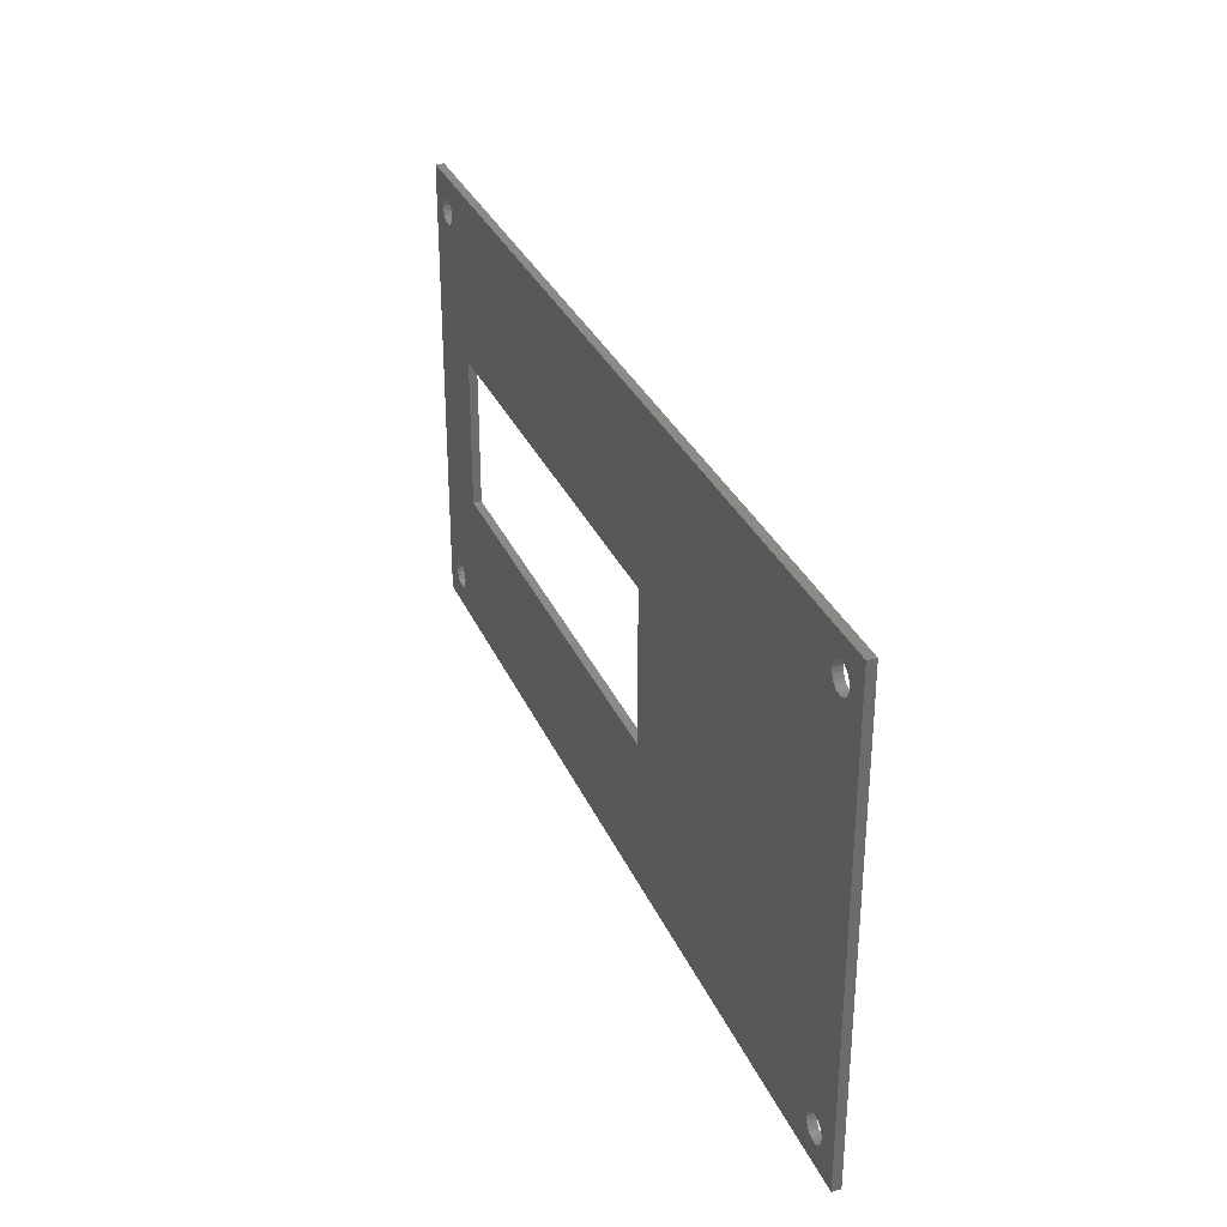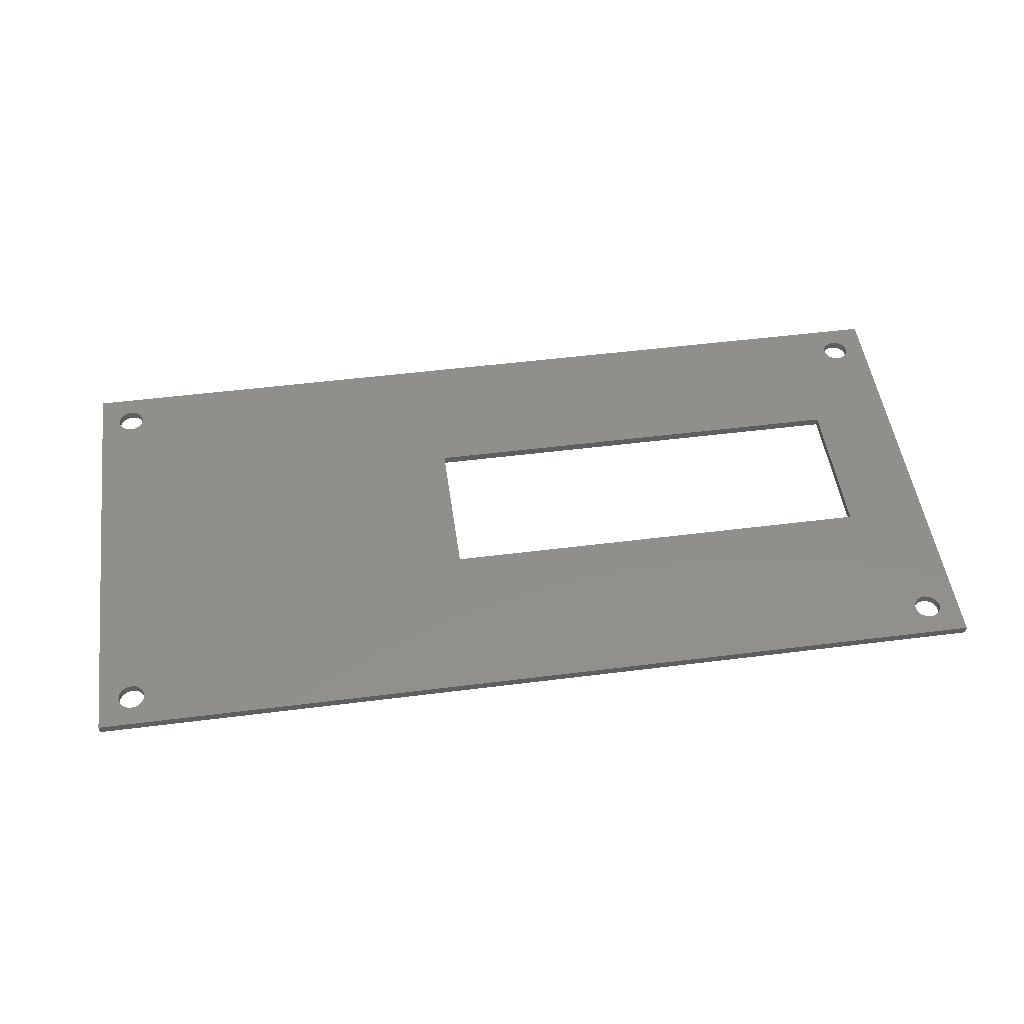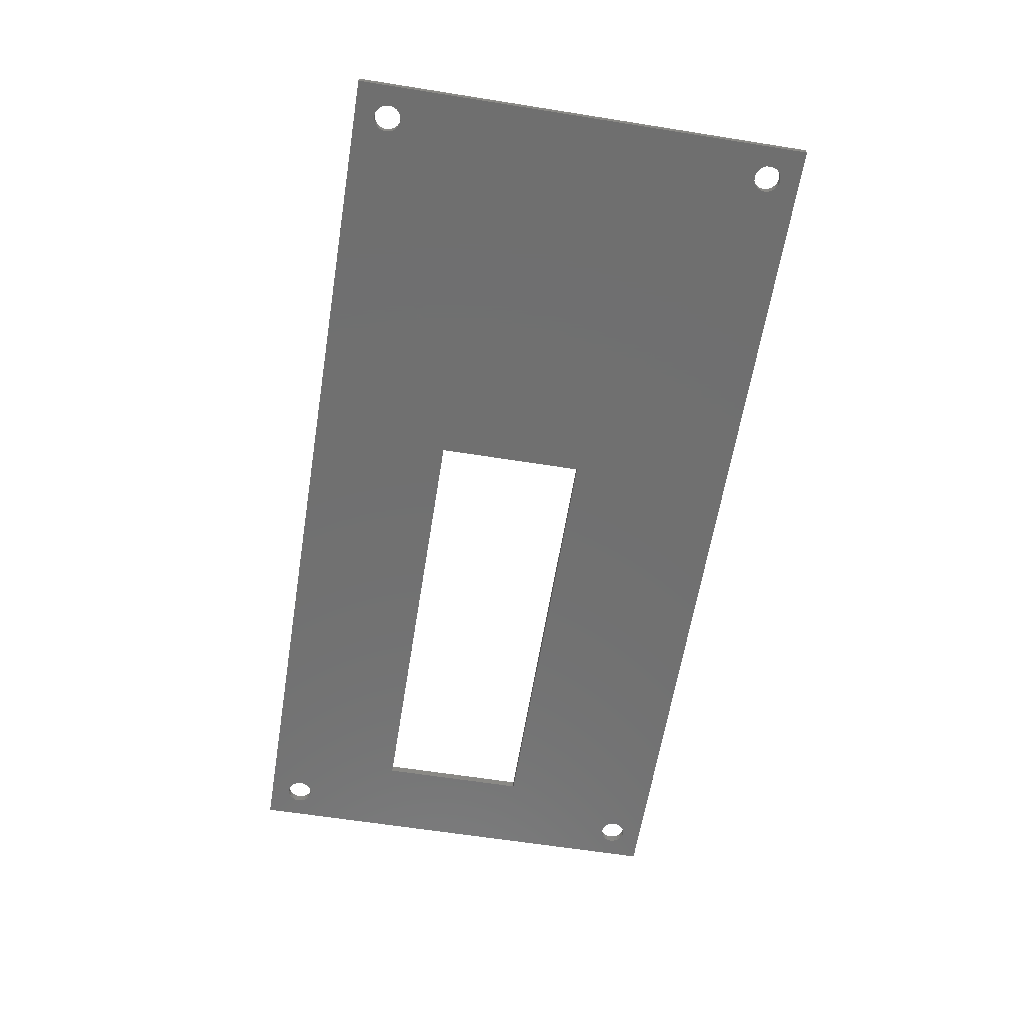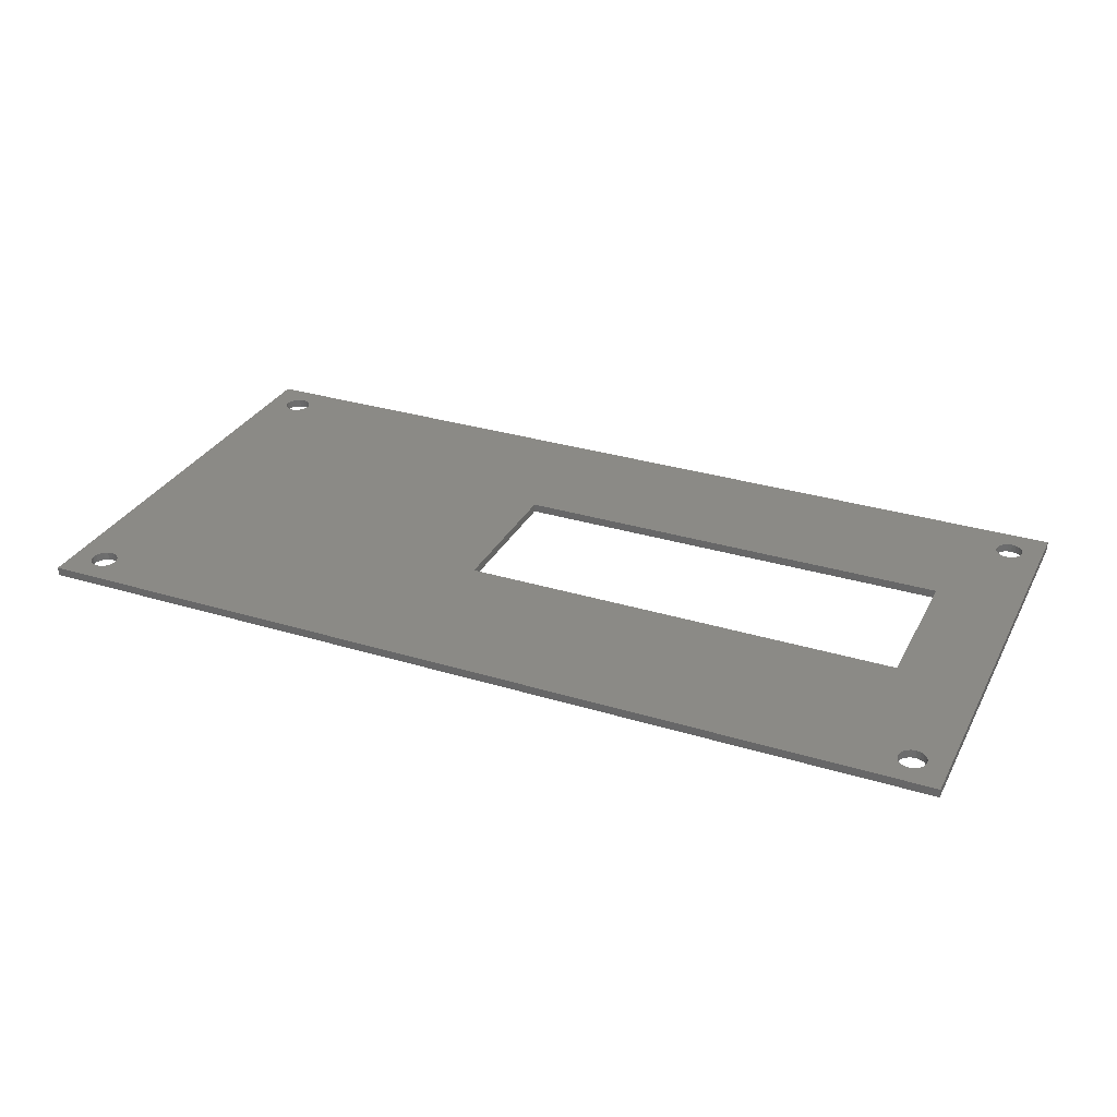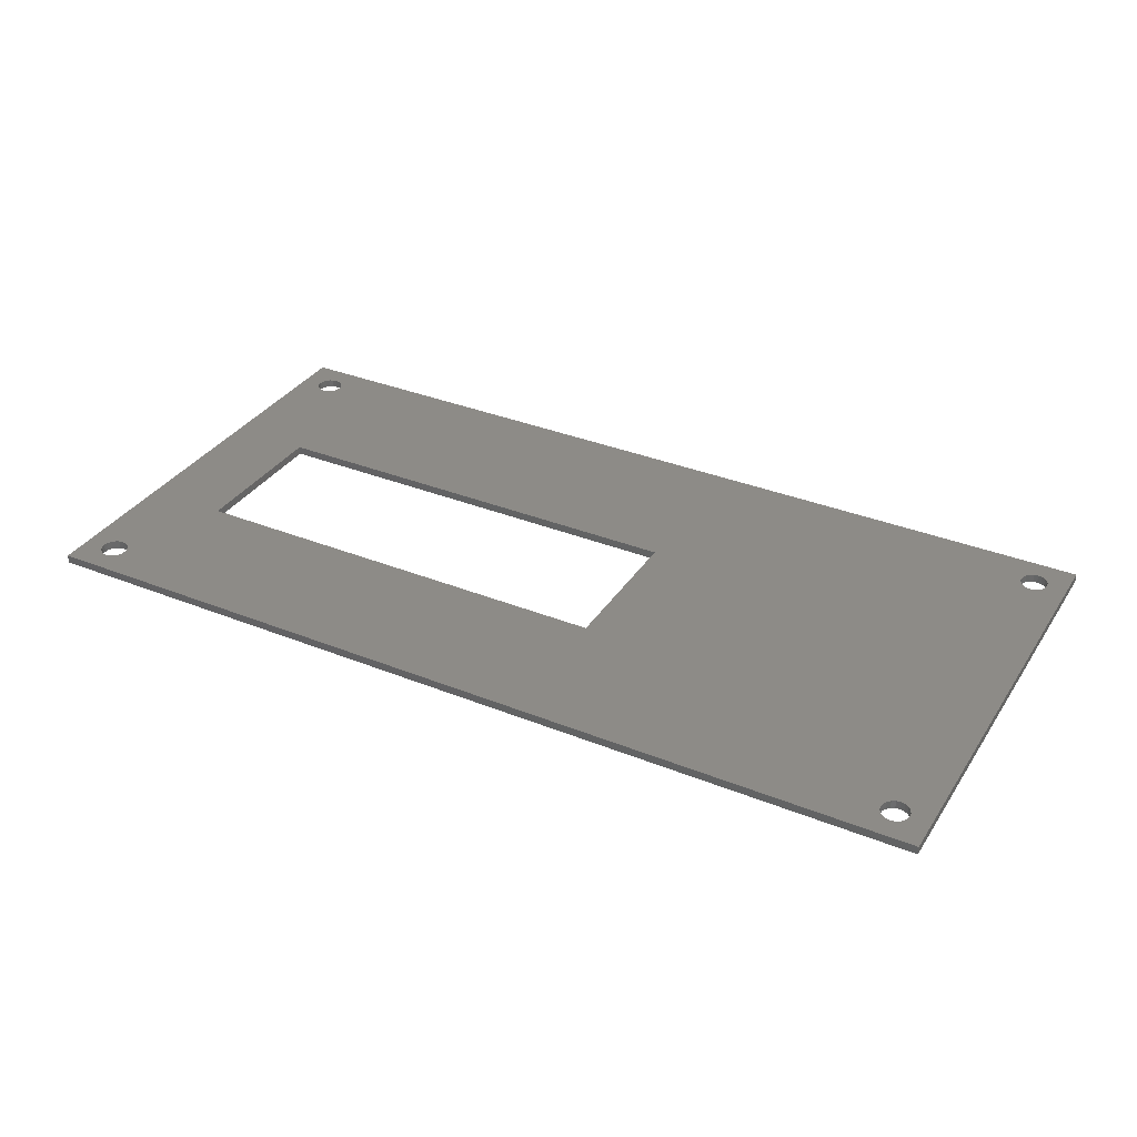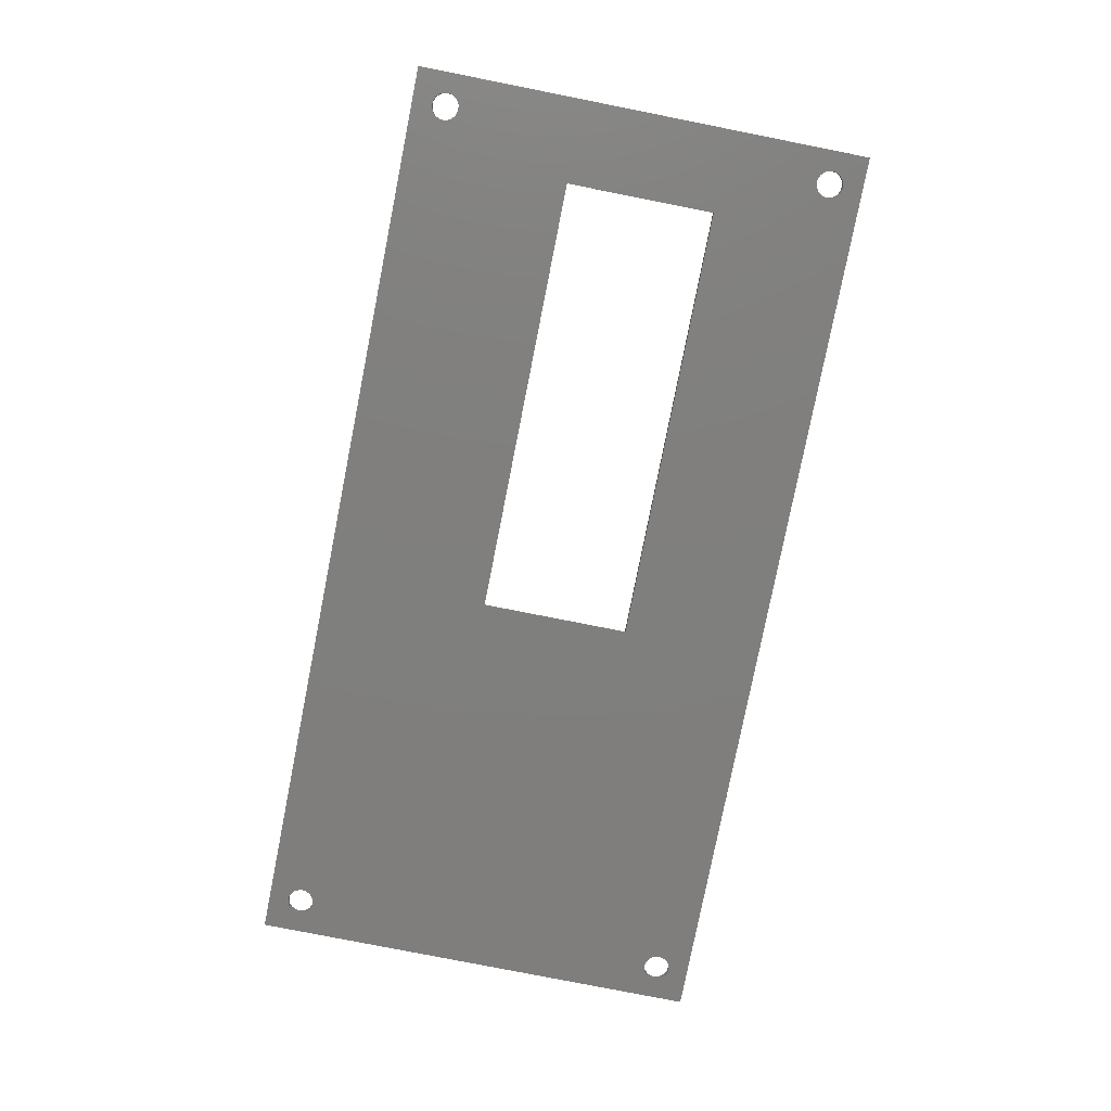
<metadata>
{"format":"stl","ext":"stl","renderer":"f3d","projection":"perspective","resolution":1024,"background":"white","views":[{"elev":31.5,"azim":69.3,"up":"+Y"},{"elev":50.3,"azim":172.1,"up":"+Z"},{"elev":-61.9,"azim":80.8,"up":"+Z"},{"elev":30.8,"azim":-156.3,"up":"+Z"},{"elev":34.3,"azim":28.5,"up":"+Z"},{"elev":-79.0,"azim":-101.2,"up":"+Z"}]}
</metadata>
<code>
# stl→obj: 176 verts, 368 faces
v 0 0 0
v 0 55 1
v 0 55 0
v 0 0 1
v 5.294 50.06 1
v 10 35 1
v 5.522 50.51 1
v 5.522 4.494 1
v 5.6 4 1
v 4.94 49.71 1
v 5.294 4.94 1
v 4.494 49.48 1
v 4.94 5.294 1
v 4 49.4 1
v 4.494 5.522 1
v 4 5.6 1
v 3.506 49.48 1
v 3.06 49.71 1
v 3.506 5.522 1
v 2.706 50.06 1
v 3.06 5.294 1
v 2.706 4.94 1
v 2.478 50.51 1
v 2.478 4.494 1
v 2.4 51 1
v 107.5 4.494 1
v 110 0 1
v 107.5 50.51 1
v 107.6 4 1
v 107.3 50.06 1
v 107.3 4.94 1
v 106.9 49.71 1
v 106.9 5.294 1
v 106.5 49.48 1
v 106.5 5.522 1
v 106 49.4 1
v 106 5.6 1
v 105.5 49.48 1
v 105.5 5.522 1
v 105.1 49.71 1
v 105.1 5.294 1
v 63 35 1
v 104.7 50.06 1
v 104.5 50.51 1
v 63 17 1
v 104.4 51 1
v 104.7 4.94 1
v 110 55 1
v 107.6 51 1
v 107.5 51.49 1
v 107.3 51.94 1
v 106.9 52.29 1
v 106.5 52.52 1
v 106 52.6 1
v 105.5 52.52 1
v 105.1 52.29 1
v 104.5 4.494 1
v 104.5 51.49 1
v 104.7 51.94 1
v 4.94 52.29 1
v 5.6 51 1
v 5.522 51.49 1
v 5.294 51.94 1
v 4.494 52.52 1
v 2.478 51.49 1
v 2.706 51.94 1
v 3.06 52.29 1
v 3.506 52.52 1
v 4 52.6 1
v 107.5 3.506 1
v 107.3 3.06 1
v 106.9 2.706 1
v 106.5 2.478 1
v 106 2.4 1
v 105.5 2.478 1
v 105.1 2.706 1
v 104.4 4 1
v 104.5 3.506 1
v 104.7 3.06 1
v 4.94 2.706 1
v 10 17 1
v 5.522 3.506 1
v 5.294 3.06 1
v 4.494 2.478 1
v 4 2.4 1
v 3.506 2.478 1
v 3.06 2.706 1
v 2.706 3.06 1
v 2.478 3.506 1
v 2.4 4 1
v 110 55 0
v 110 0 0
v 4.94 5.294 0
v 10 17 0
v 5.294 4.94 0
v 10 35 0
v 5.522 50.51 0
v 5.6 51 0
v 4.494 5.522 0
v 5.294 50.06 0
v 4 5.6 0
v 4.94 49.71 0
v 3.506 5.522 0
v 4.494 49.48 0
v 3.06 5.294 0
v 4 49.4 0
v 2.706 4.94 0
v 3.506 49.48 0
v 3.06 49.71 0
v 2.706 50.06 0
v 2.478 4.494 0
v 2.478 50.51 0
v 2.4 4 0
v 107.5 50.51 0
v 107.5 4.494 0
v 107.6 51 0
v 107.3 4.94 0
v 107.3 50.06 0
v 106.9 5.294 0
v 106.9 49.71 0
v 106.5 5.522 0
v 106.5 49.48 0
v 106 5.6 0
v 106 49.4 0
v 105.5 5.522 0
v 105.5 49.48 0
v 105.1 5.294 0
v 105.1 49.71 0
v 63 17 0
v 104.7 4.94 0
v 63 35 0
v 104.5 4.494 0
v 104.7 50.06 0
v 104.4 4 0
v 104.5 50.51 0
v 107.6 4 0
v 107.5 3.506 0
v 107.3 3.06 0
v 106.9 2.706 0
v 106.5 2.478 0
v 106 2.4 0
v 105.5 2.478 0
v 105.1 2.706 0
v 104.5 3.506 0
v 104.7 3.06 0
v 4.94 2.706 0
v 5.522 4.494 0
v 5.6 4 0
v 5.522 3.506 0
v 5.294 3.06 0
v 4.494 2.478 0
v 2.478 3.506 0
v 2.706 3.06 0
v 3.06 2.706 0
v 3.506 2.478 0
v 4 2.4 0
v 107.5 51.49 0
v 107.3 51.94 0
v 106.9 52.29 0
v 106.5 52.52 0
v 106 52.6 0
v 105.5 52.52 0
v 105.1 52.29 0
v 104.4 51 0
v 104.5 51.49 0
v 104.7 51.94 0
v 4.94 52.29 0
v 5.522 51.49 0
v 5.294 51.94 0
v 4.494 52.52 0
v 4 52.6 0
v 3.506 52.52 0
v 3.06 52.29 0
v 2.706 51.94 0
v 2.478 51.49 0
v 2.4 51 0
f 1 2 3
f 2 1 4
f 5 6 7
f 6 8 9
f 10 6 5
f 6 11 8
f 12 6 10
f 6 13 11
f 14 6 12
f 6 15 13
f 6 16 15
f 17 6 14
f 18 6 17
f 6 19 16
f 20 6 18
f 6 21 19
f 22 6 20
f 6 22 21
f 23 22 20
f 23 24 22
f 2 23 25
f 23 2 24
f 26 27 28
f 27 26 29
f 30 26 28
f 30 31 26
f 32 31 30
f 32 33 31
f 34 33 32
f 34 35 33
f 36 35 34
f 36 37 35
f 38 37 36
f 38 39 37
f 40 39 38
f 40 41 39
f 42 40 43
f 40 42 41
f 42 43 44
f 45 41 42
f 42 44 46
f 41 45 47
f 28 48 49
f 48 50 49
f 48 51 50
f 48 52 51
f 48 53 52
f 48 54 53
f 48 55 54
f 48 56 55
f 47 45 57
f 58 42 46
f 59 42 58
f 56 42 59
f 60 56 48
f 56 60 42
f 7 6 61
f 42 61 6
f 42 62 61
f 42 63 62
f 42 60 63
f 48 64 60
f 2 64 48
f 4 24 2
f 65 2 25
f 66 2 65
f 67 2 66
f 68 2 67
f 69 2 68
f 64 2 69
f 48 28 27
f 70 27 29
f 71 27 70
f 72 27 71
f 73 27 72
f 74 27 73
f 75 27 74
f 76 27 75
f 57 45 77
f 77 45 78
f 78 45 79
f 79 45 76
f 80 76 45
f 9 45 81
f 6 9 81
f 45 9 82
f 83 45 82
f 80 45 83
f 76 80 27
f 84 27 80
f 4 84 85
f 84 4 27
f 86 4 85
f 87 4 86
f 88 4 87
f 89 4 88
f 90 4 89
f 24 4 90
f 27 91 48
f 91 27 92
f 91 2 48
f 2 91 3
f 93 94 95
f 96 97 98
f 99 94 93
f 96 100 97
f 101 94 99
f 96 102 100
f 103 94 101
f 96 104 102
f 105 94 103
f 96 106 104
f 107 94 105
f 96 108 106
f 94 107 96
f 96 109 108
f 110 96 107
f 96 110 109
f 111 110 107
f 111 112 110
f 1 111 113
f 111 1 112
f 114 91 115
f 91 114 116
f 117 114 115
f 117 118 114
f 119 118 117
f 119 120 118
f 121 120 119
f 121 122 120
f 123 122 121
f 123 124 122
f 125 124 123
f 125 126 124
f 127 126 125
f 127 128 126
f 129 127 130
f 127 131 128
f 129 130 132
f 128 131 133
f 129 132 134
f 133 131 135
f 115 92 136
f 92 137 136
f 92 138 137
f 92 139 138
f 92 140 139
f 92 141 140
f 92 142 141
f 92 143 142
f 127 129 131
f 144 129 134
f 145 129 144
f 143 129 145
f 146 143 92
f 143 146 129
f 147 94 148
f 148 129 149
f 129 148 94
f 129 150 149
f 129 146 150
f 92 151 146
f 1 151 92
f 3 112 1
f 152 1 113
f 153 1 152
f 154 1 153
f 155 1 154
f 156 1 155
f 151 1 156
f 92 115 91
f 157 91 116
f 158 91 157
f 159 91 158
f 160 91 159
f 161 91 160
f 162 91 161
f 163 91 162
f 135 131 164
f 164 131 165
f 165 131 166
f 166 131 163
f 167 163 131
f 98 131 96
f 95 94 147
f 168 131 98
f 169 131 168
f 167 131 169
f 163 167 91
f 170 91 167
f 3 170 171
f 170 3 91
f 172 3 171
f 173 3 172
f 174 3 173
f 175 3 174
f 176 3 175
f 112 3 176
f 1 27 4
f 27 1 92
f 81 96 6
f 96 81 94
f 129 42 131
f 42 129 45
f 129 81 45
f 81 129 94
f 96 42 6
f 42 96 131
f 148 8 147
f 8 148 9
f 89 113 90
f 113 89 152
f 103 16 19
f 16 103 101
f 95 13 93
f 13 95 11
f 147 11 95
f 11 147 8
f 99 13 15
f 13 99 93
f 22 105 21
f 105 22 107
f 24 107 22
f 107 24 111
f 105 19 21
f 19 105 103
f 146 84 80
f 84 146 151
f 150 82 149
f 82 150 83
f 155 87 86
f 87 155 154
f 88 152 89
f 152 88 153
f 101 15 16
f 15 101 99
f 90 111 24
f 111 90 113
f 149 9 148
f 9 149 82
f 146 83 150
f 83 146 80
f 156 86 85
f 86 156 155
f 87 153 88
f 153 87 154
f 151 85 84
f 85 151 156
f 170 60 64
f 60 170 167
f 25 175 65
f 175 25 176
f 97 61 98
f 61 97 7
f 106 17 14
f 17 106 108
f 167 63 60
f 63 167 169
f 168 63 169
f 63 168 62
f 173 68 67
f 68 173 172
f 65 174 66
f 174 65 175
f 174 67 66
f 67 174 173
f 100 10 5
f 10 100 102
f 102 12 10
f 12 102 104
f 100 7 97
f 7 100 5
f 20 112 23
f 112 20 110
f 108 18 17
f 18 108 109
f 109 20 18
f 20 109 110
f 172 69 68
f 69 172 171
f 171 64 69
f 64 171 170
f 23 176 25
f 176 23 112
f 98 62 168
f 62 98 61
f 104 14 12
f 14 104 106
f 121 33 35
f 33 121 119
f 77 132 57
f 132 77 134
f 137 29 136
f 29 137 70
f 141 75 74
f 75 141 142
f 117 33 119
f 33 117 31
f 115 31 117
f 31 115 26
f 127 39 41
f 39 127 125
f 47 127 41
f 127 47 130
f 139 71 138
f 71 139 72
f 139 73 72
f 73 139 140
f 138 70 137
f 70 138 71
f 79 144 78
f 144 79 145
f 142 76 75
f 76 142 143
f 76 145 79
f 145 76 143
f 125 37 39
f 37 125 123
f 123 35 37
f 35 123 121
f 78 134 77
f 134 78 144
f 57 130 47
f 130 57 132
f 136 26 115
f 26 136 29
f 140 74 73
f 74 140 141
f 116 50 157
f 50 116 49
f 162 54 55
f 54 162 161
f 158 52 159
f 52 158 51
f 157 51 158
f 51 157 50
f 160 52 53
f 52 160 159
f 59 163 56
f 163 59 166
f 58 166 59
f 166 58 165
f 163 55 56
f 55 163 162
f 120 34 32
f 34 120 122
f 118 28 114
f 28 118 30
f 126 40 38
f 40 126 128
f 43 135 44
f 135 43 133
f 161 53 54
f 53 161 160
f 46 165 58
f 165 46 164
f 114 49 116
f 49 114 28
f 120 30 118
f 30 120 32
f 124 38 36
f 38 124 126
f 40 133 43
f 133 40 128
f 44 164 46
f 164 44 135
f 122 36 34
f 36 122 124

</code>
